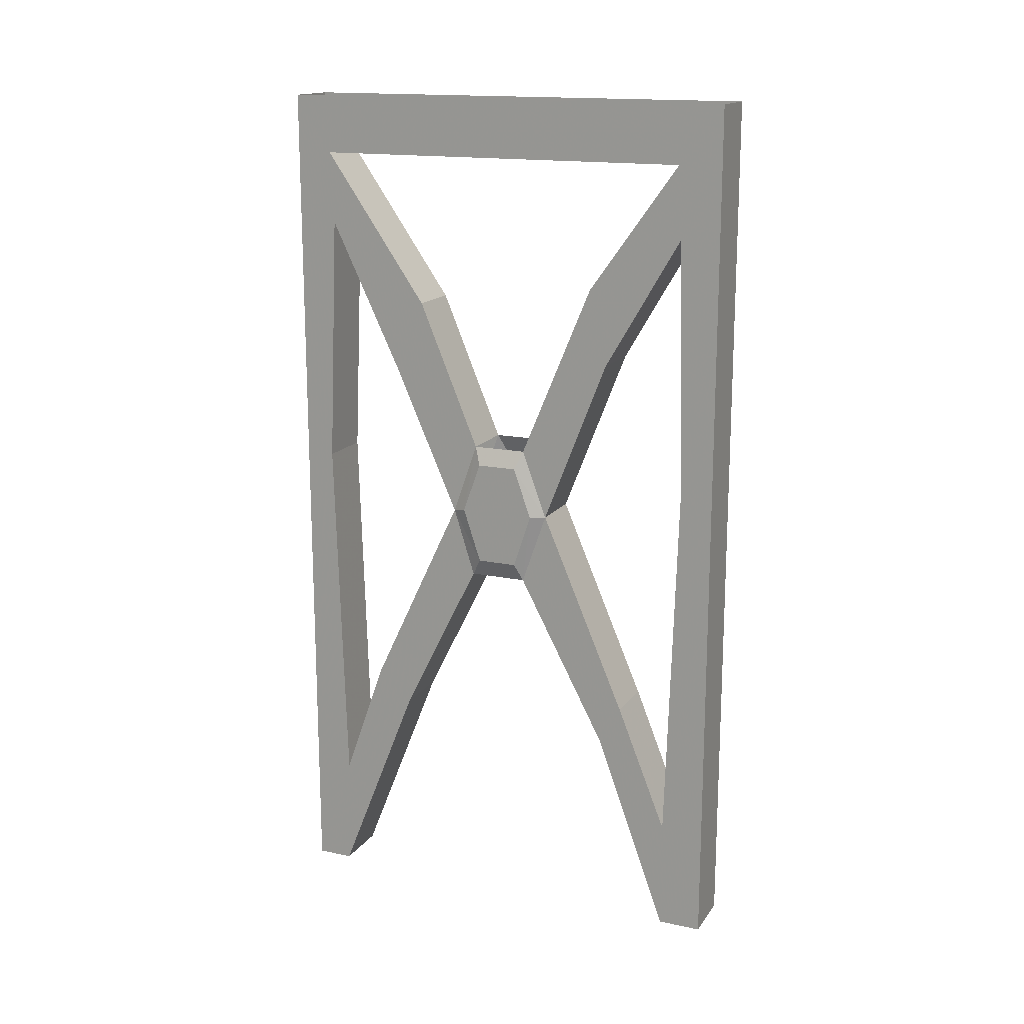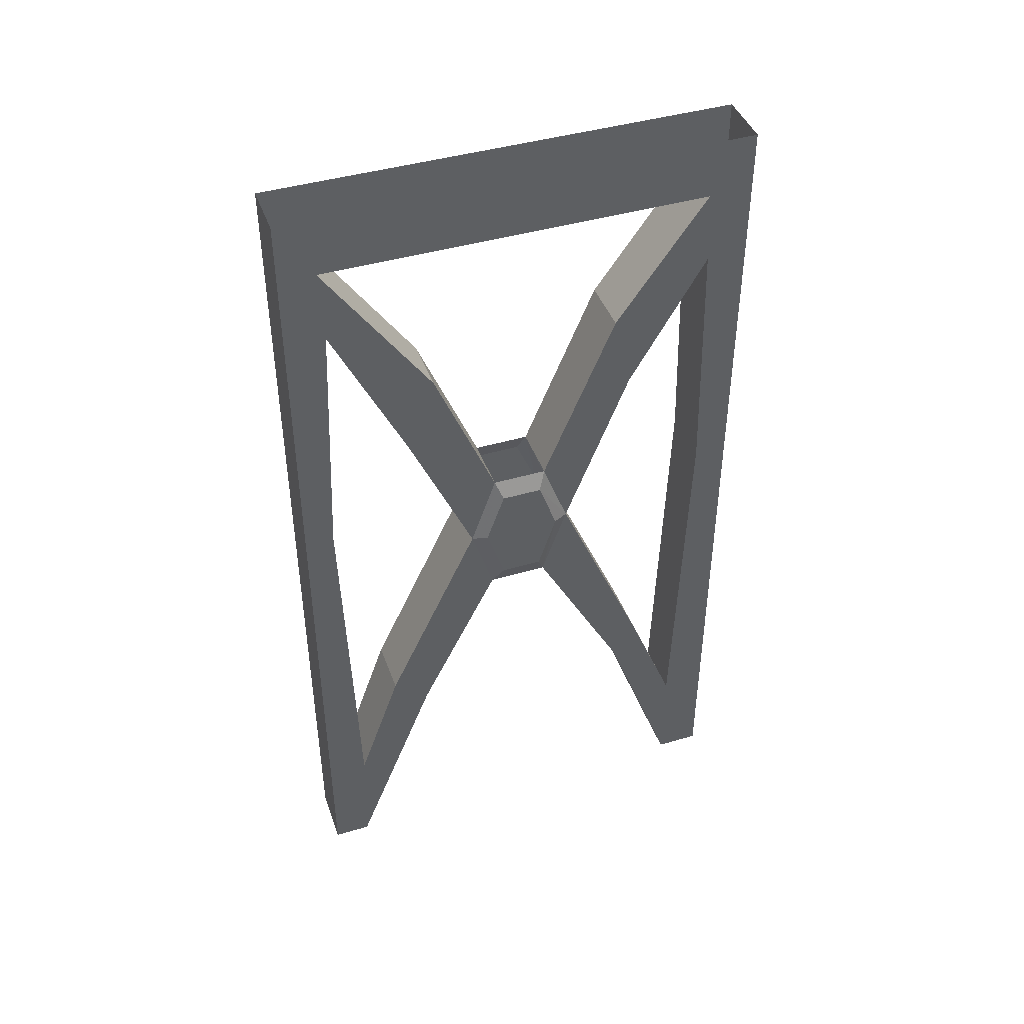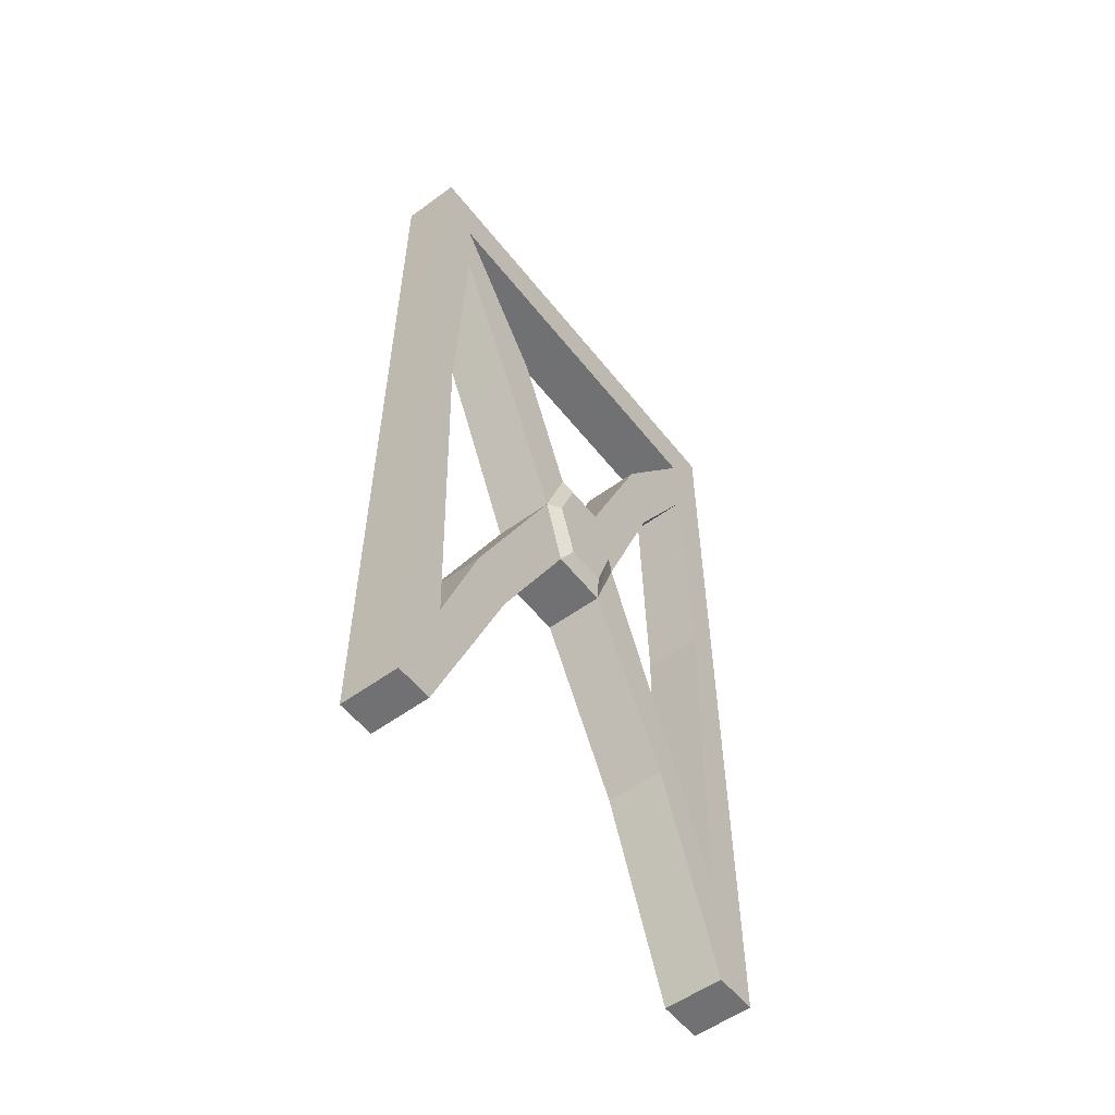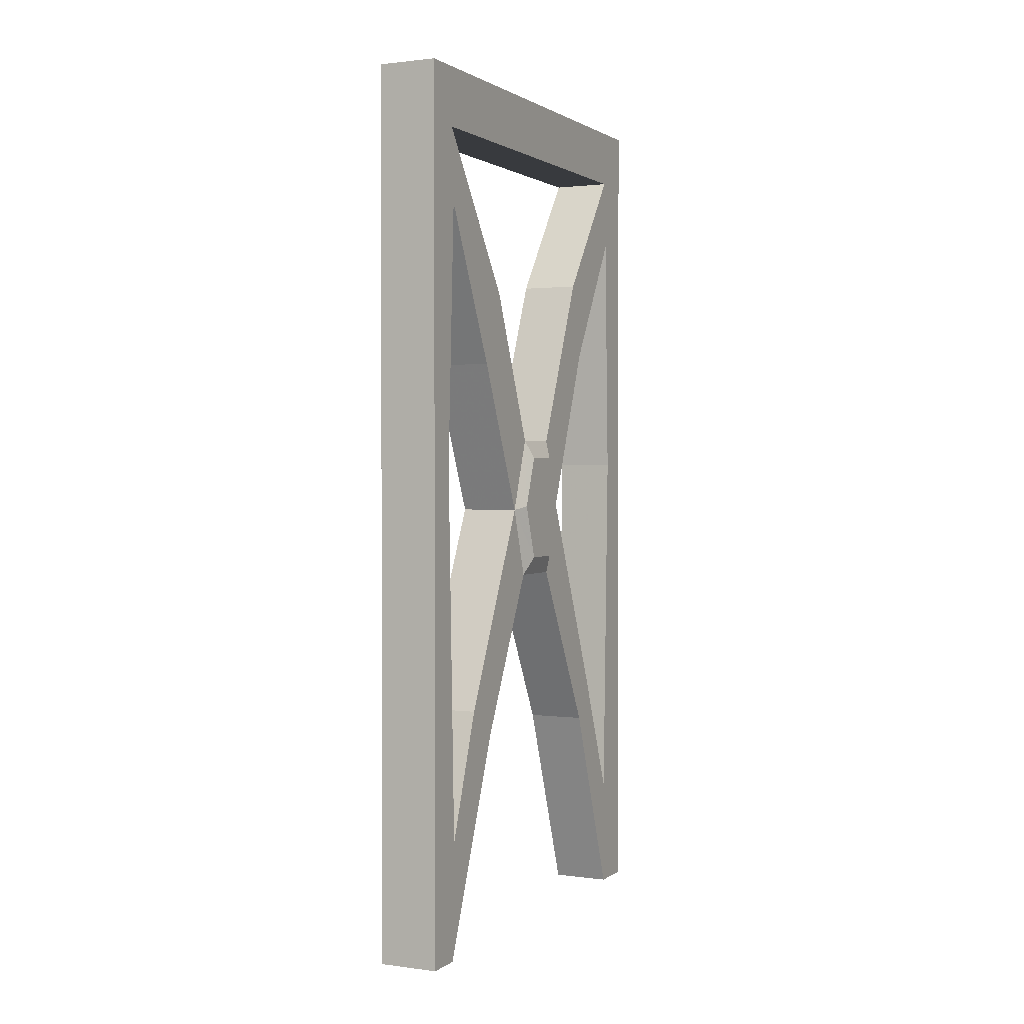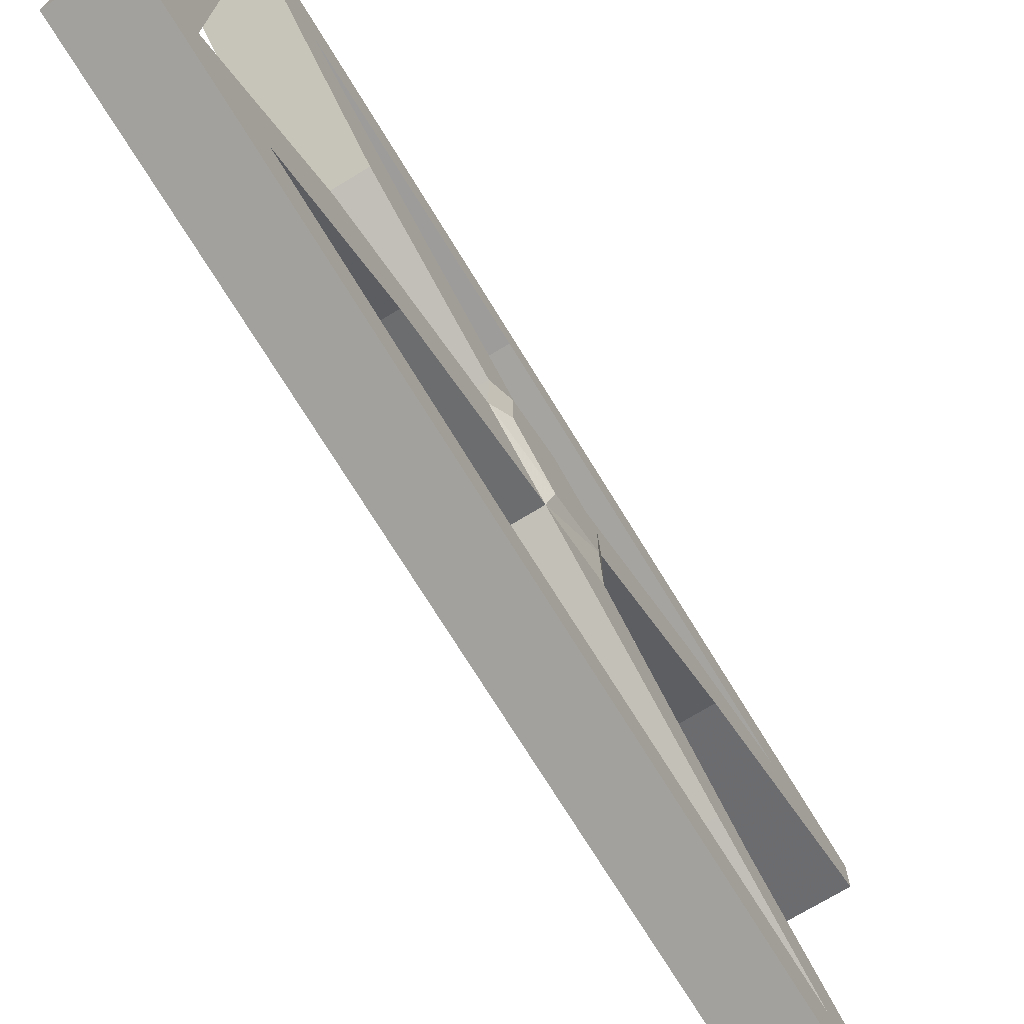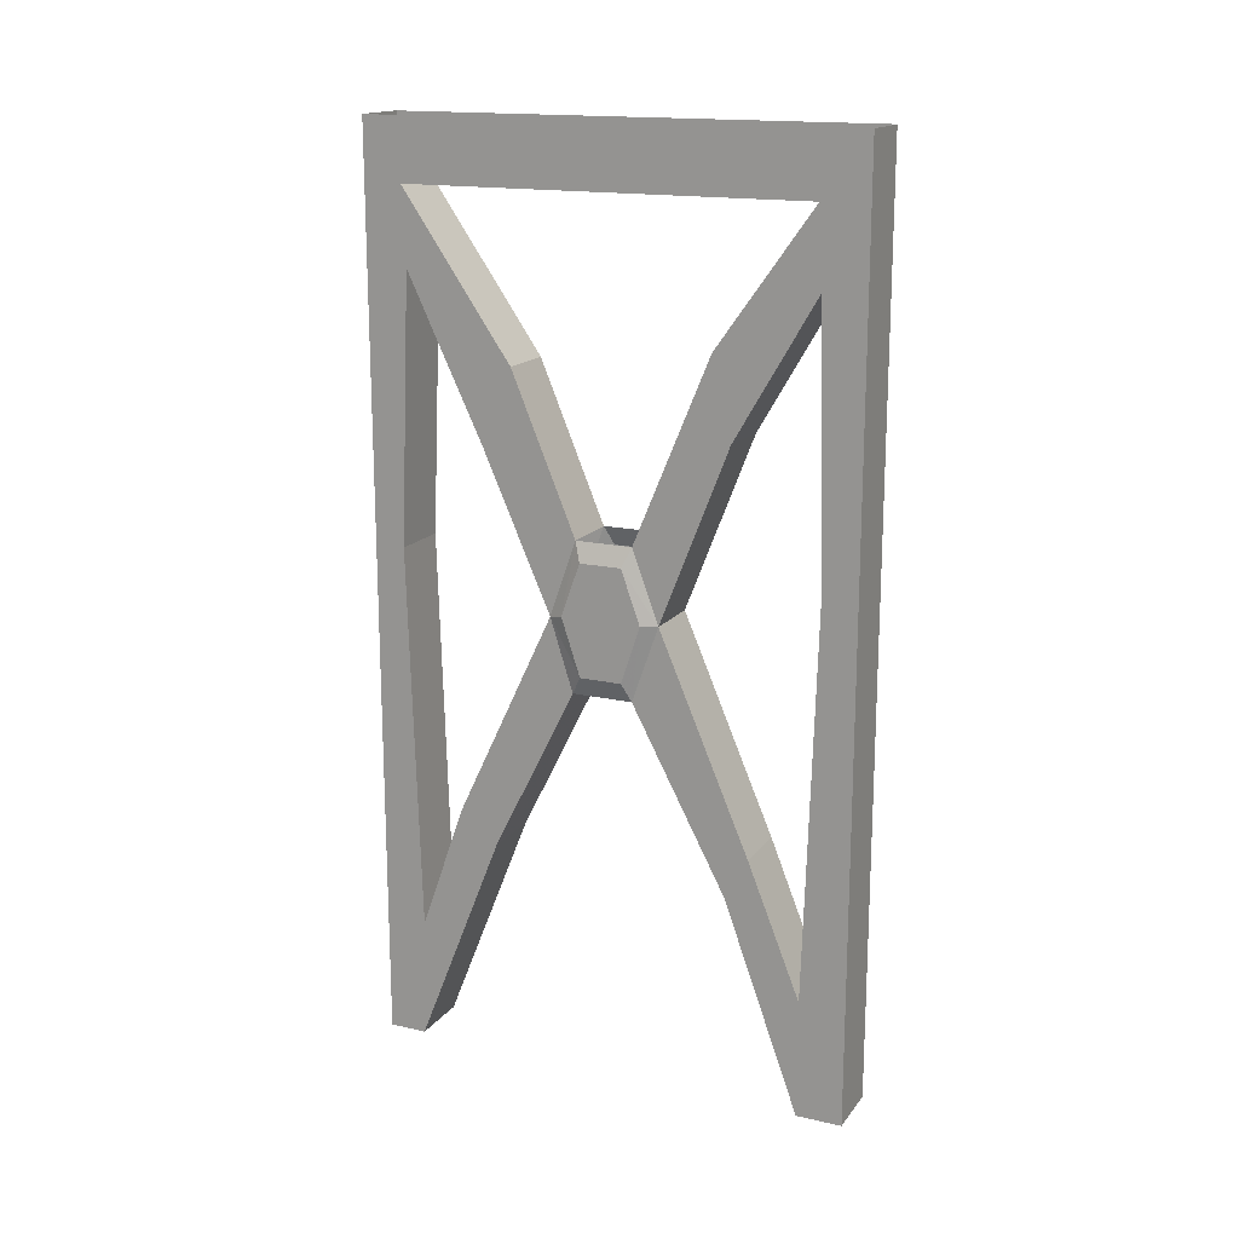
<metadata>
{"format":"obj","ext":"obj","renderer":"f3d","projection":"perspective","resolution":1024,"background":"white","views":[{"elev":16.0,"azim":113.6,"up":"+Y"},{"elev":43.2,"azim":70.7,"up":"+Y"},{"elev":-55.3,"azim":37.6,"up":"+Y"},{"elev":1.4,"azim":25.5,"up":"+Y"},{"elev":-72.0,"azim":-148.6,"up":"+Z"},{"elev":16.5,"azim":114.9,"up":"+Y"}]}
</metadata>
<code>
v -0.4844 -0.125 -0.4062
v -0.4844 0 -0.5
v -0.4844 -0.2812 -0.4141
v -0.4844 -0.5625 -0.25
v -0.4844 -0.3984 -0.2109
v -0.3594 -0.125 -0.4062
v -0.3594 -0.125 0.4219
v -0.4844 -0.125 0.4219
v -0.4844 0 0.5
v -0.4844 -0.2812 0.4141
v -0.4844 -0.8281 0.4375
v -0.4844 -0.8828 0.5
v -0.3594 0 0.5
v -0.3594 -0.8828 0.5
v -0.3594 -0.2812 0.4141
v -0.3594 0 -0.5
v -0.3594 -0.2812 -0.4141
v -0.3594 -0.8281 -0.4297
v -0.3594 -0.8984 -0.5
v -0.4844 -0.8984 -0.5
v -0.4844 -0.8281 -0.4297
v -0.3594 -0.5625 -0.25
v -0.3594 -0.9219 -0.1094
v -0.4844 -0.9219 -0.1094
v -0.4844 -0.7734 -0.05469
v -0.3594 -0.3984 -0.2109
v -0.3594 -0.7734 -0.05469
v -0.3438 -0.8125 -0.03906
v -0.3438 -0.9219 -0.07812
v -0.3594 -1.078 -0.05469
v -0.3594 -1.445 -0.25
v -0.3594 -1.359 -0.2969
v -0.4844 -1.359 -0.2969
v -0.4844 -1.078 -0.05469
v -0.5 -1.039 -0.03906
v -0.5 -0.9219 -0.08594
v -0.5 -0.8125 -0.03906
v -0.4844 -0.7734 0.0625
v -0.5 -0.8125 0.04688
v -0.4844 -0.9297 0.1172
v -0.4844 -0.6094 0.2578
v -0.4844 -0.4531 0.1953
v -0.3594 -0.7734 0.0625
v -0.3594 -0.4531 0.1953
v -0.3594 -0.9297 0.1172
v -0.3438 -0.9219 0.08594
v -0.3438 -0.8125 0.04688
v -0.3438 -1.039 -0.03906
v -0.3594 -1.078 0.07031
v -0.4844 -1.445 -0.25
v -0.4844 -1.875 -0.4062
v -0.3594 -1.875 -0.4062
v -0.3594 -1.633 -0.4062
v -0.4844 -1.633 -0.4062
v -0.3594 -1.875 -0.5
v -0.4844 -1.875 -0.5
v -0.3594 -0.6094 0.2578
v -0.4844 -1.078 0.07031
v -0.5 -1.039 0.05469
v -0.5 -0.9219 0.08594
v -0.4844 -1.422 0.2422
v -0.4844 -1.359 0.3203
v -0.3594 -1.359 0.3203
v -0.3438 -1.039 0.04688
v -0.3594 -1.422 0.2422
v -0.3594 -1.875 0.4219
v -0.4844 -1.875 0.4219
v -0.4844 -1.625 0.4141
v -0.3594 -1.625 0.4141
v -0.3594 -0.8281 0.4375
v -0.4844 -1.875 0.5
v -0.3594 -1.875 0.5
f 1 2 3
f 1 3 4
f 1 4 5
f 1 8 2
f 2 8 9
f 9 8 10
f 9 10 11
f 9 11 12
f 13 14 15
f 13 15 7
f 13 7 6
f 13 6 16
f 16 6 17
f 16 17 18
f 16 18 19
f 2 20 3
f 3 20 21
f 4 24 5
f 5 24 25
f 6 26 17
f 17 26 22
f 22 26 27
f 22 27 23
f 23 30 31
f 23 31 32
f 24 33 34
f 38 40 41
f 38 41 42
f 43 44 45
f 28 47 29
f 29 47 46
f 29 46 48
f 31 52 32
f 32 52 53
f 33 54 50
f 33 50 34
f 18 53 19
f 19 53 55
f 20 56 21
f 21 56 54
f 54 56 51
f 54 51 50
f 52 55 53
f 41 10 42
f 42 10 8
f 44 7 57
f 44 57 45
f 35 59 36
f 36 59 60
f 36 60 37
f 37 60 39
f 40 58 61
f 40 61 62
f 45 63 49
f 46 64 48
f 61 67 62
f 62 67 68
f 63 69 65
f 63 65 49
f 15 14 70
f 11 68 12
f 12 68 71
f 14 72 70
f 70 72 69
f 69 72 66
f 69 66 65
f 67 71 68
f 7 15 57
f 1 5 6
f 1 6 7
f 1 7 8
f 3 21 17
f 5 25 26
f 5 26 6
f 23 32 24
f 24 32 33
f 38 42 43
f 43 42 44
f 32 53 33
f 33 53 54
f 17 21 18
f 18 21 54
f 18 54 53
f 42 8 44
f 44 8 7
f 40 62 45
f 45 62 63
f 62 68 63
f 63 68 69
f 15 70 10
f 10 70 11
f 11 70 69
f 11 69 68
f 25 27 26
f 9 12 13
f 13 12 14
f 16 19 2
f 2 19 20
f 3 17 22
f 3 22 4
f 4 22 23
f 4 23 24
f 30 34 50
f 30 50 31
f 31 50 51
f 31 51 52
f 19 55 20
f 20 55 56
f 40 45 57
f 40 57 41
f 41 57 15
f 41 15 10
f 58 49 65
f 58 65 61
f 61 65 66
f 61 66 67
f 12 71 14
f 14 71 72
f 23 27 28
f 23 28 29
f 23 29 30
f 24 34 35
f 24 35 36
f 24 36 25
f 25 36 37
f 25 37 38
f 38 37 39
f 38 39 40
f 43 45 46
f 43 46 47
f 43 47 27
f 27 47 28
f 29 48 30
f 30 48 49
f 30 49 34
f 52 51 56
f 52 56 55
f 34 49 58
f 34 58 59
f 34 59 35
f 39 60 40
f 40 60 58
f 45 49 64
f 45 64 46
f 48 64 49
f 67 66 72
f 67 72 71
f 58 60 59

</code>
